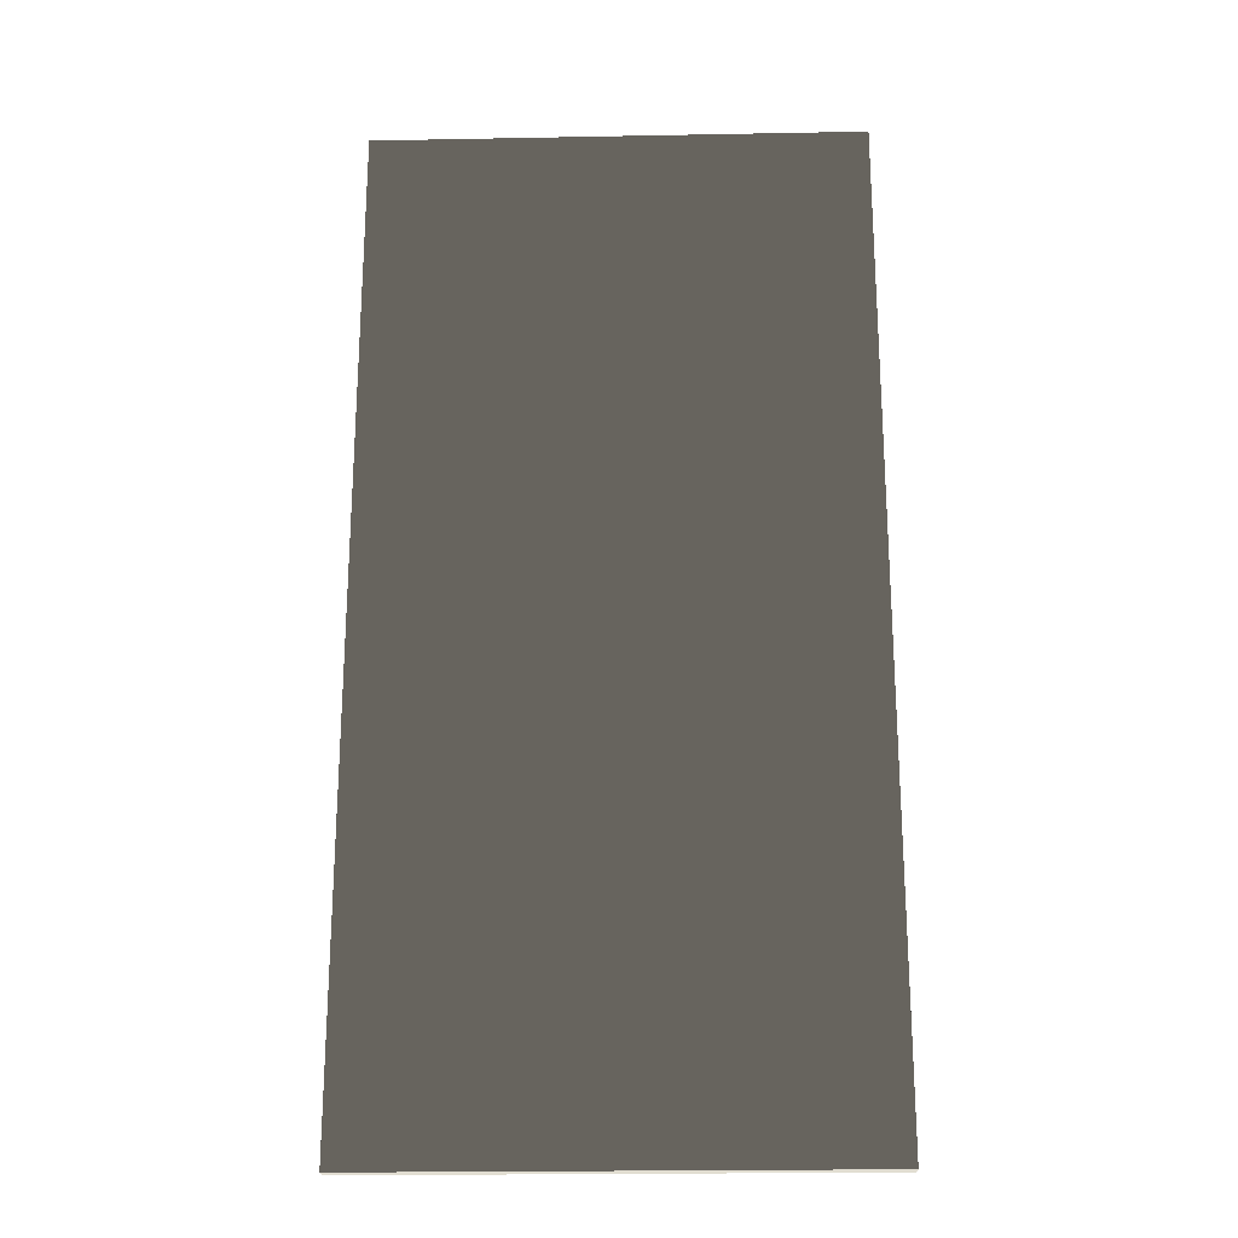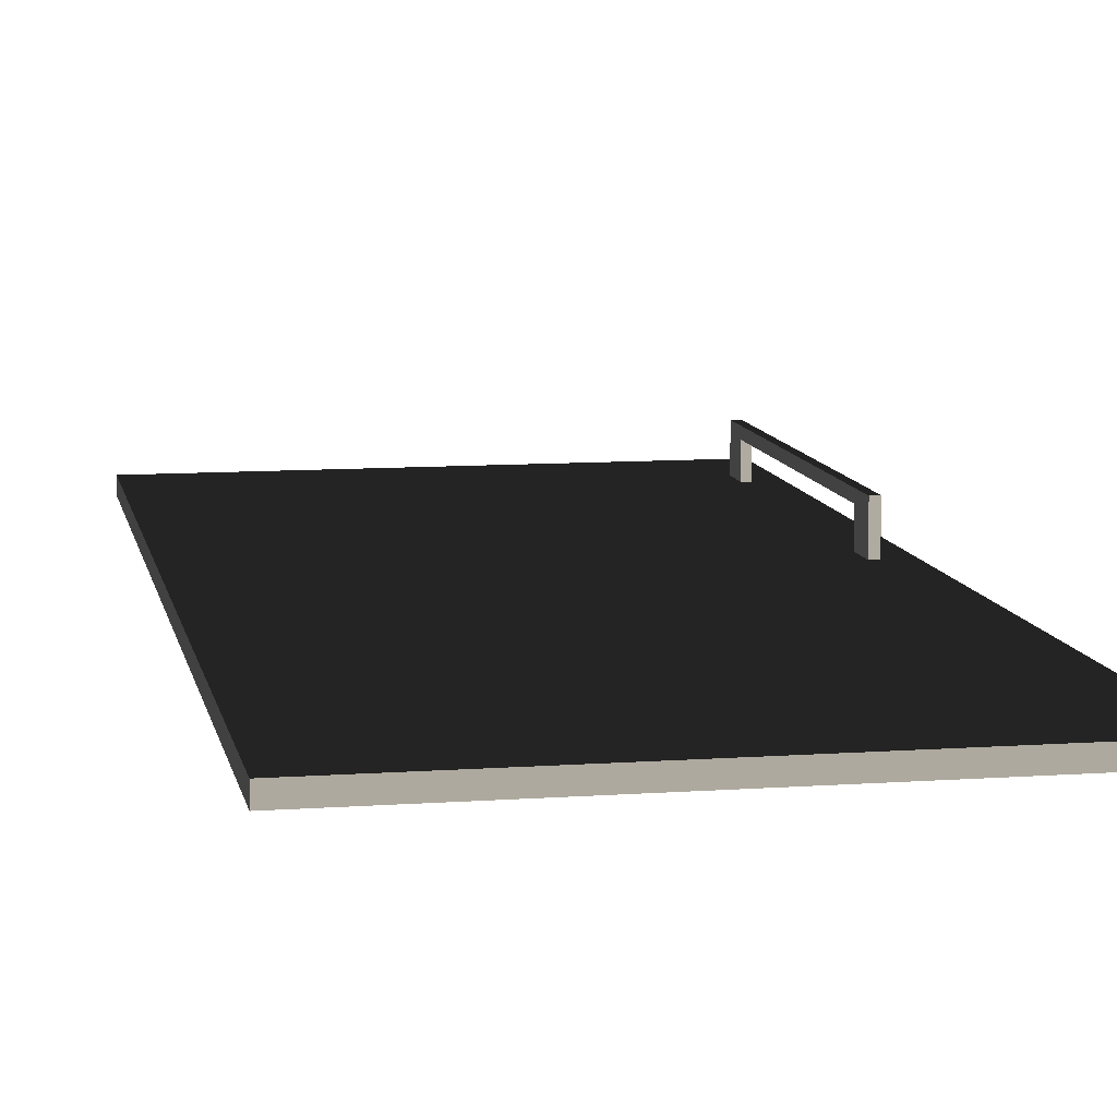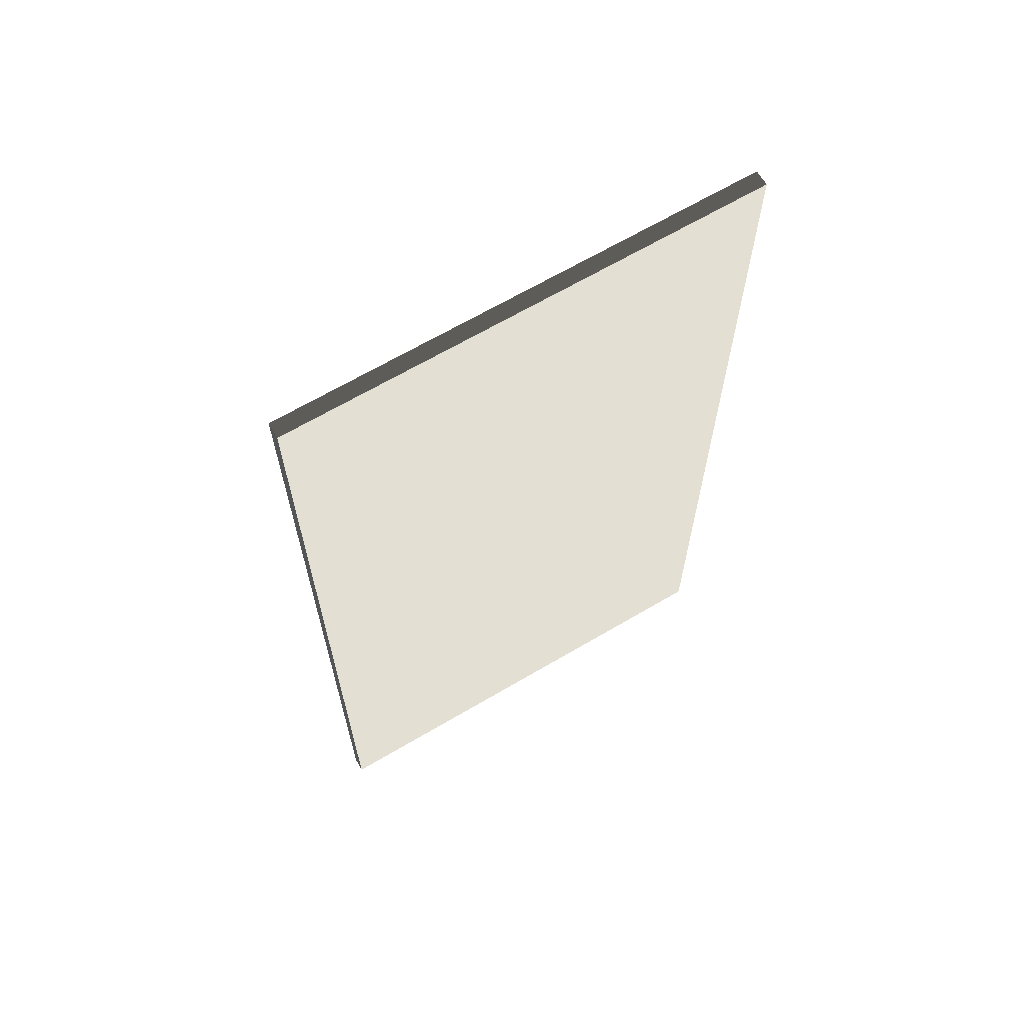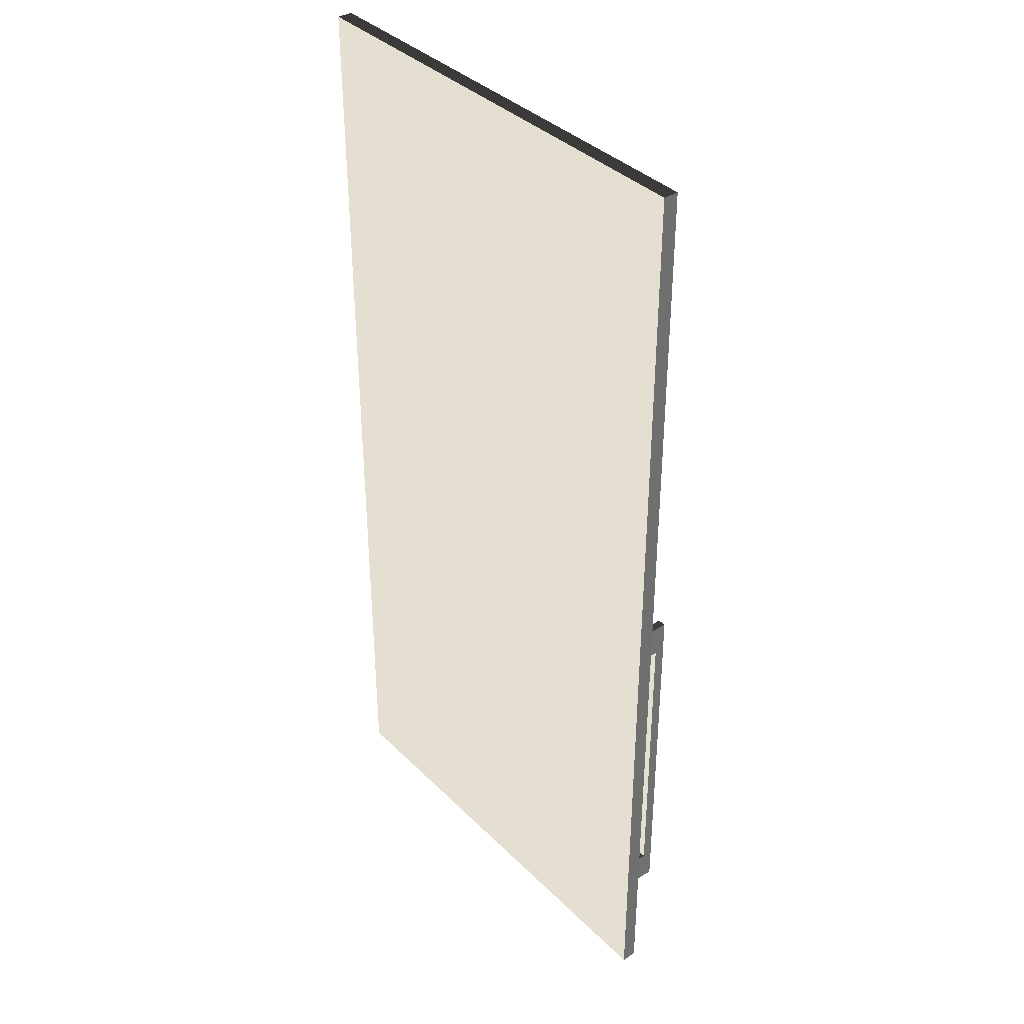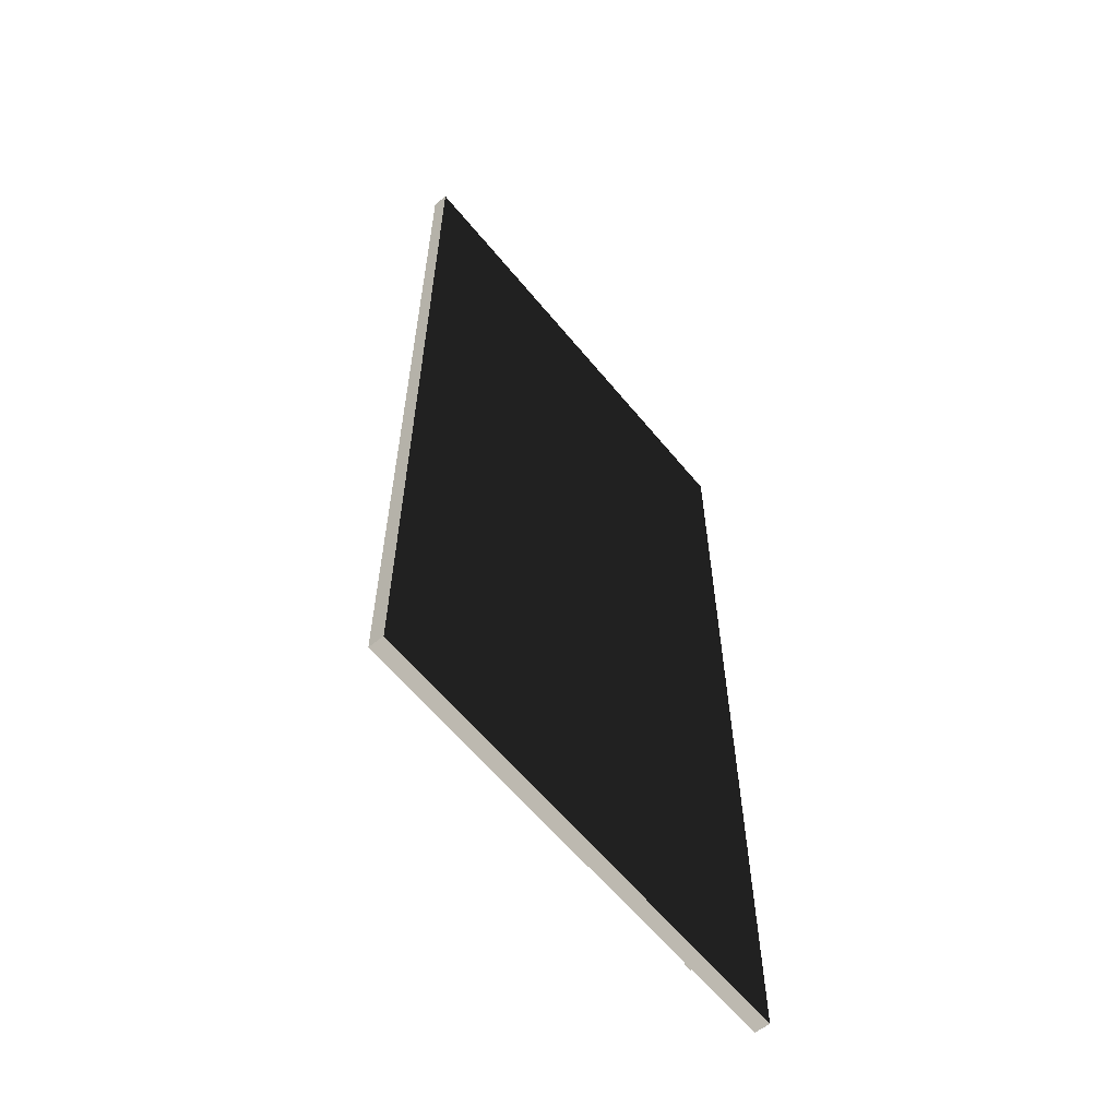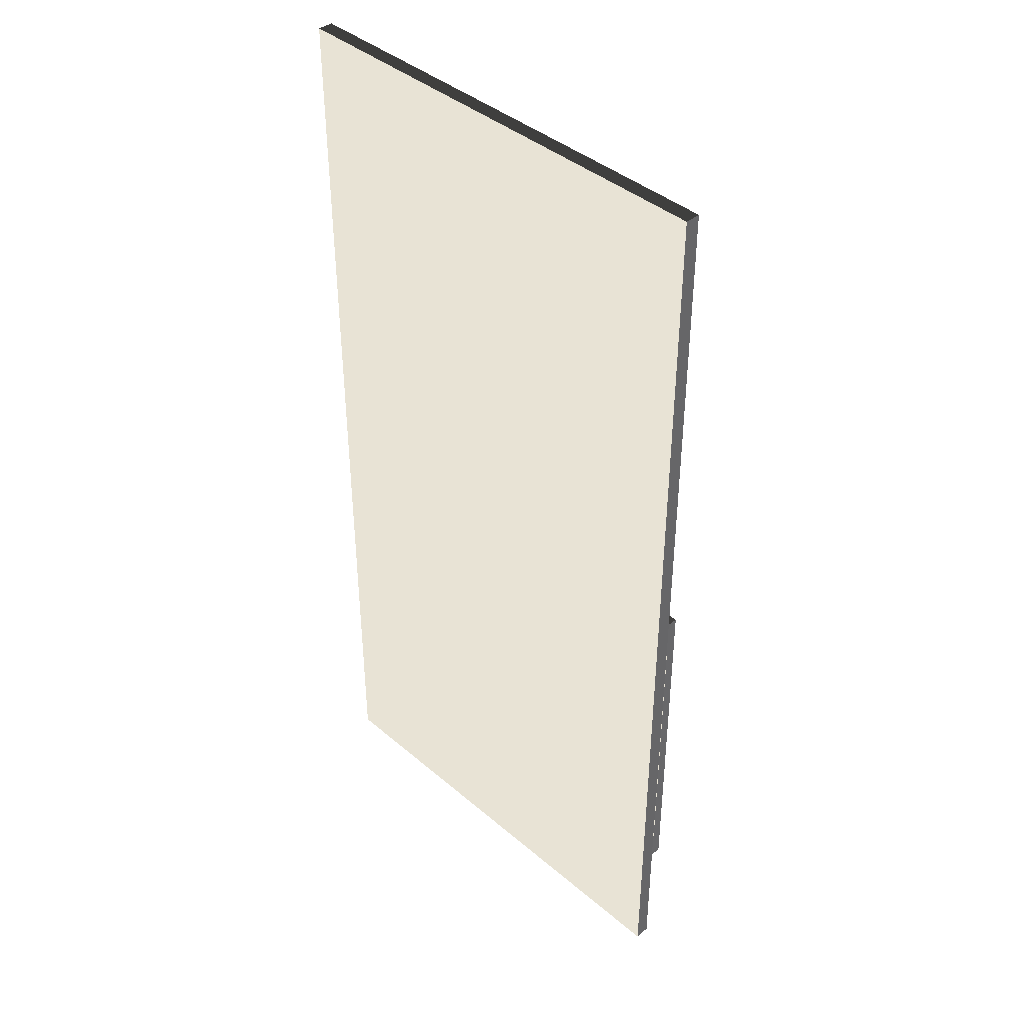
<metadata>
{"format":"obj","ext":"obj","renderer":"f3d","projection":"perspective","resolution":1024,"background":"white","views":[{"elev":-22.7,"azim":1.8,"up":"+Z"},{"elev":9.8,"azim":-10.8,"up":"+Y"},{"elev":66.6,"azim":-30.6,"up":"+Z"},{"elev":37.5,"azim":51.1,"up":"+Z"},{"elev":-61.3,"azim":-50.8,"up":"+Z"},{"elev":41.1,"azim":45.8,"up":"+Z"}]}
</metadata>
<code>
v 0.6234 -0.01063 -0.6375
v 0.6231 0.009496 -0.6372
v 0.0002744 0.01006 -0.6372
v -8.792e-06 -0.01006 -0.6375
v -8.792e-06 -0.01006 0.6376
v 0.0002744 0.01006 0.6374
v 0.6231 0.009496 0.6374
v 0.6234 -0.01063 0.6376
v 0.0002744 0.01006 -0.6372
v 0.6231 0.009496 -0.6372
v 0.6231 0.009496 0.6374
v 0.0002744 0.01006 0.6374
v -8.792e-06 -0.01006 -0.6375
v 0.0002744 0.01006 -0.6372
v 0.0002744 0.01006 0.6374
v -8.792e-06 -0.01006 0.6376
v 0.6234 -0.01063 0.6376
v 0.6231 0.009496 0.6374
v 0.6231 0.009496 -0.6372
v 0.6234 -0.01063 -0.6375
v 0.5903 0.009661 -0.04086
v 0.5795 0.009661 -0.04086
v 0.5795 0.06333 -0.04081
v 0.5903 0.06333 -0.04081
v 0.5903 0.06333 -0.04081
v 0.5795 0.06333 -0.04081
v 0.5795 0.06377 -0.5238
v 0.5903 0.06377 -0.5238
v 0.5903 0.06377 -0.5238
v 0.5795 0.06377 -0.5238
v 0.5795 0.0101 -0.5239
v 0.5903 0.0101 -0.5239
v 0.5903 0.01006 -0.481
v 0.5795 0.01006 -0.481
v 0.5795 0.05035 -0.4809
v 0.5903 0.05035 -0.4809
v 0.5903 0.05035 -0.4809
v 0.5795 0.05035 -0.4809
v 0.5795 0.04999 -0.08376
v 0.5903 0.04999 -0.08376
v 0.5903 0.04999 -0.08376
v 0.5795 0.04999 -0.08376
v 0.5795 0.0097 -0.0838
v 0.5903 0.0097 -0.0838
v 0.5903 0.01006 -0.481
v 0.5903 0.05035 -0.4809
v 0.5903 0.06377 -0.5238
v 0.5903 0.0101 -0.5239
v 0.5903 0.06333 -0.04081
v 0.5903 0.04999 -0.08376
v 0.5903 0.009661 -0.04086
v 0.5903 0.0097 -0.0838
v 0.5795 0.06377 -0.5238
v 0.5795 0.05035 -0.4809
v 0.5795 0.01006 -0.481
v 0.5795 0.0101 -0.5239
v 0.5795 0.06333 -0.04081
v 0.5795 0.04999 -0.08376
v 0.5795 0.009661 -0.04086
v 0.5795 0.0097 -0.0838
v -8.792e-06 -0.01006 -0.6375
v -8.792e-06 -0.01006 0.6376
v 0.6234 -0.01063 0.6376
v 0.6234 -0.01063 -0.6375
g FridgeDoor1_1897_14
f 1 3 2
f 1 4 3
f 5 7 6
f 5 8 7
f 9 11 10
f 9 12 11
f 13 15 14
f 13 16 15
f 17 19 18
f 17 20 19
f 21 23 22
f 21 24 23
f 25 27 26
f 25 28 27
f 29 31 30
f 29 32 31
f 33 35 34
f 33 36 35
f 37 39 38
f 37 40 39
f 41 43 42
f 41 44 43
f 45 47 46
f 45 48 47
f 46 47 49
f 46 49 50
f 50 49 51
f 50 51 52
f 53 55 54
f 53 56 55
f 57 53 54
f 57 54 58
f 59 57 58
f 59 58 60
f 61 63 62
f 61 64 63

</code>
